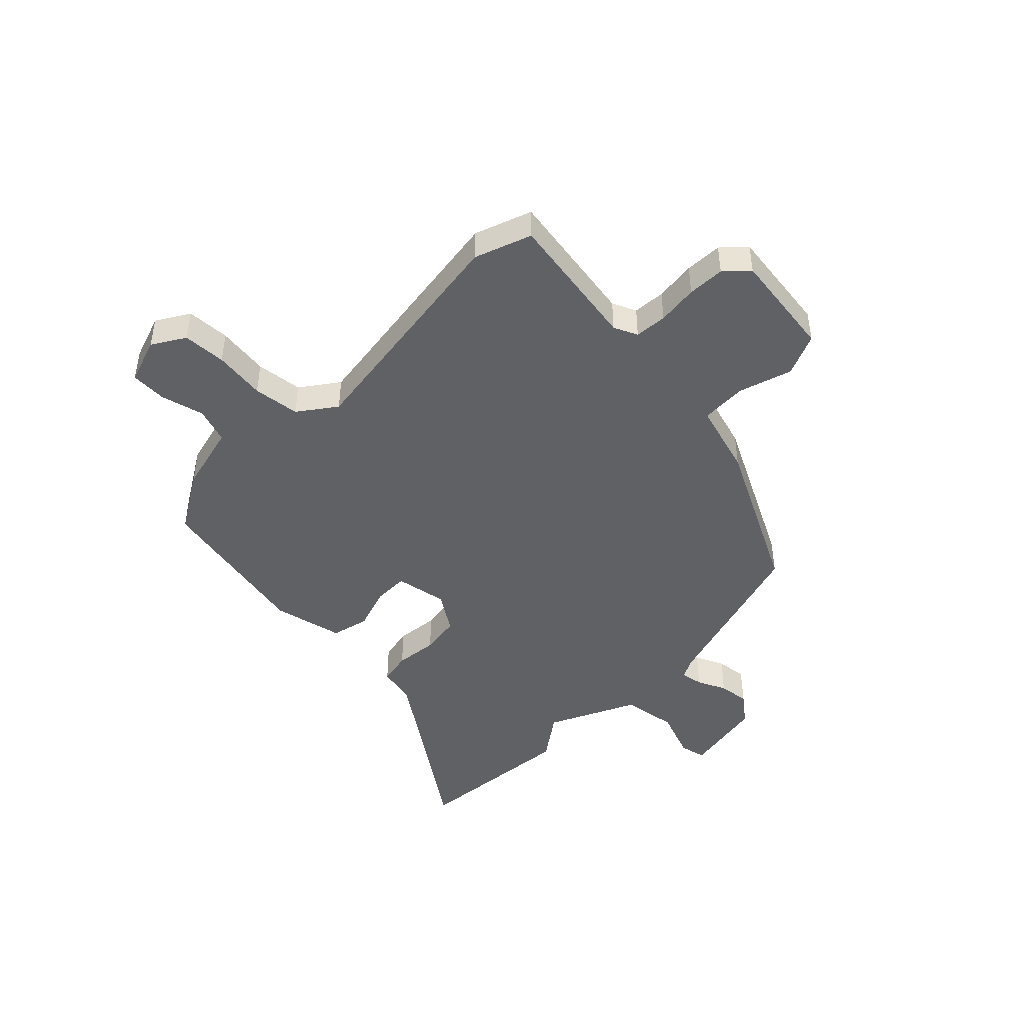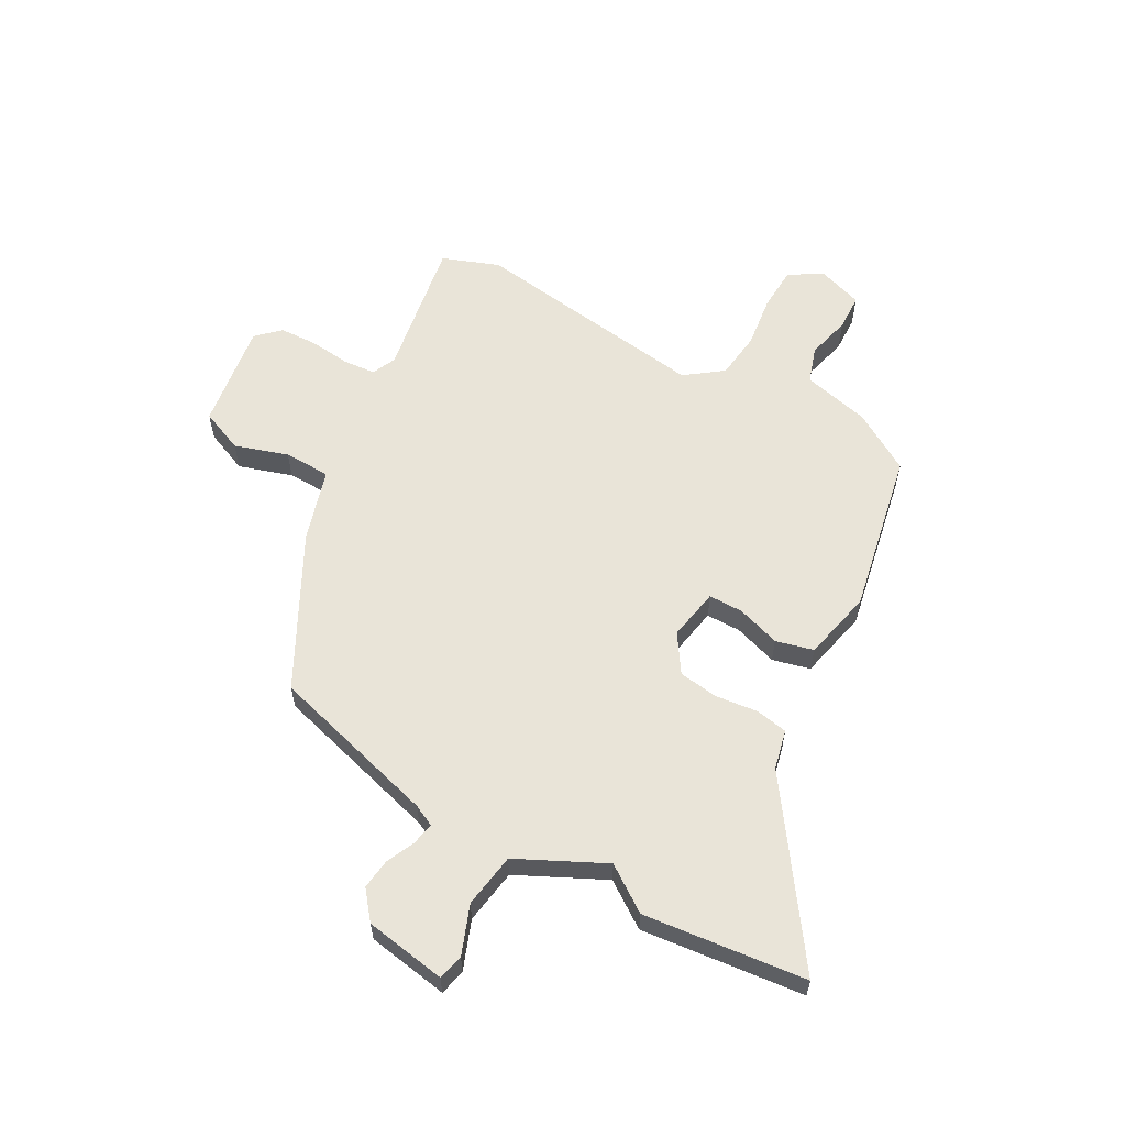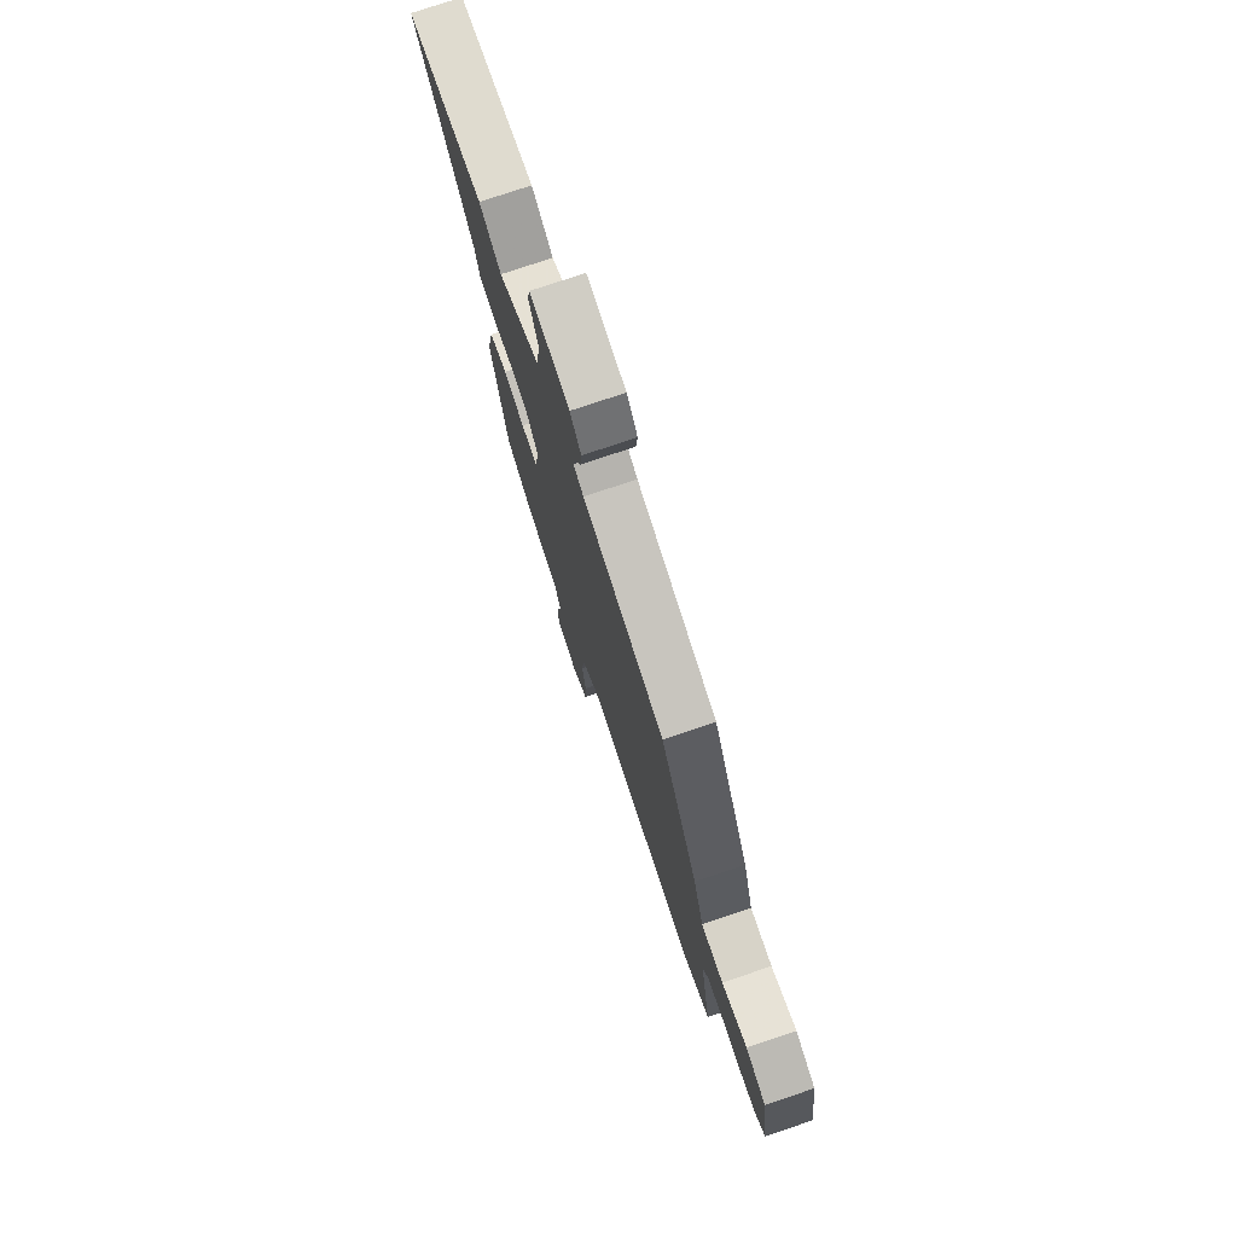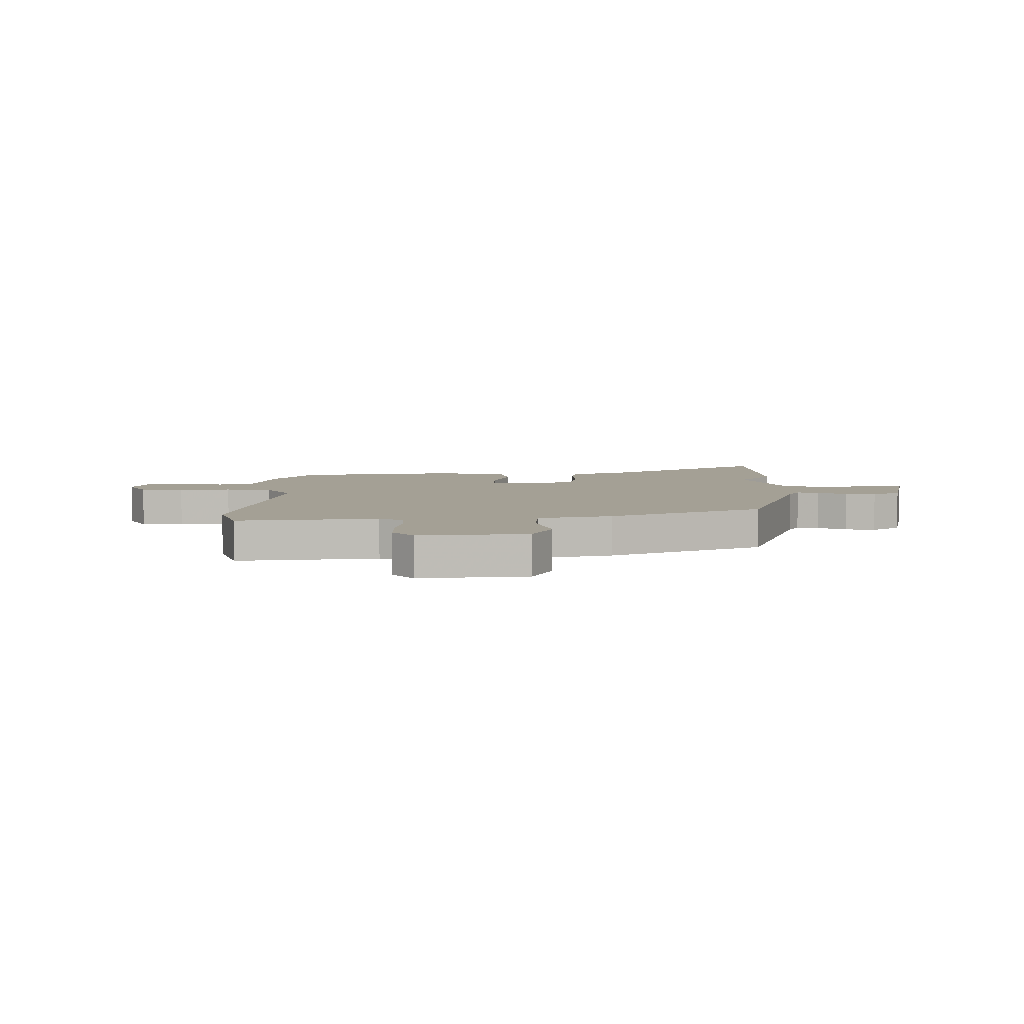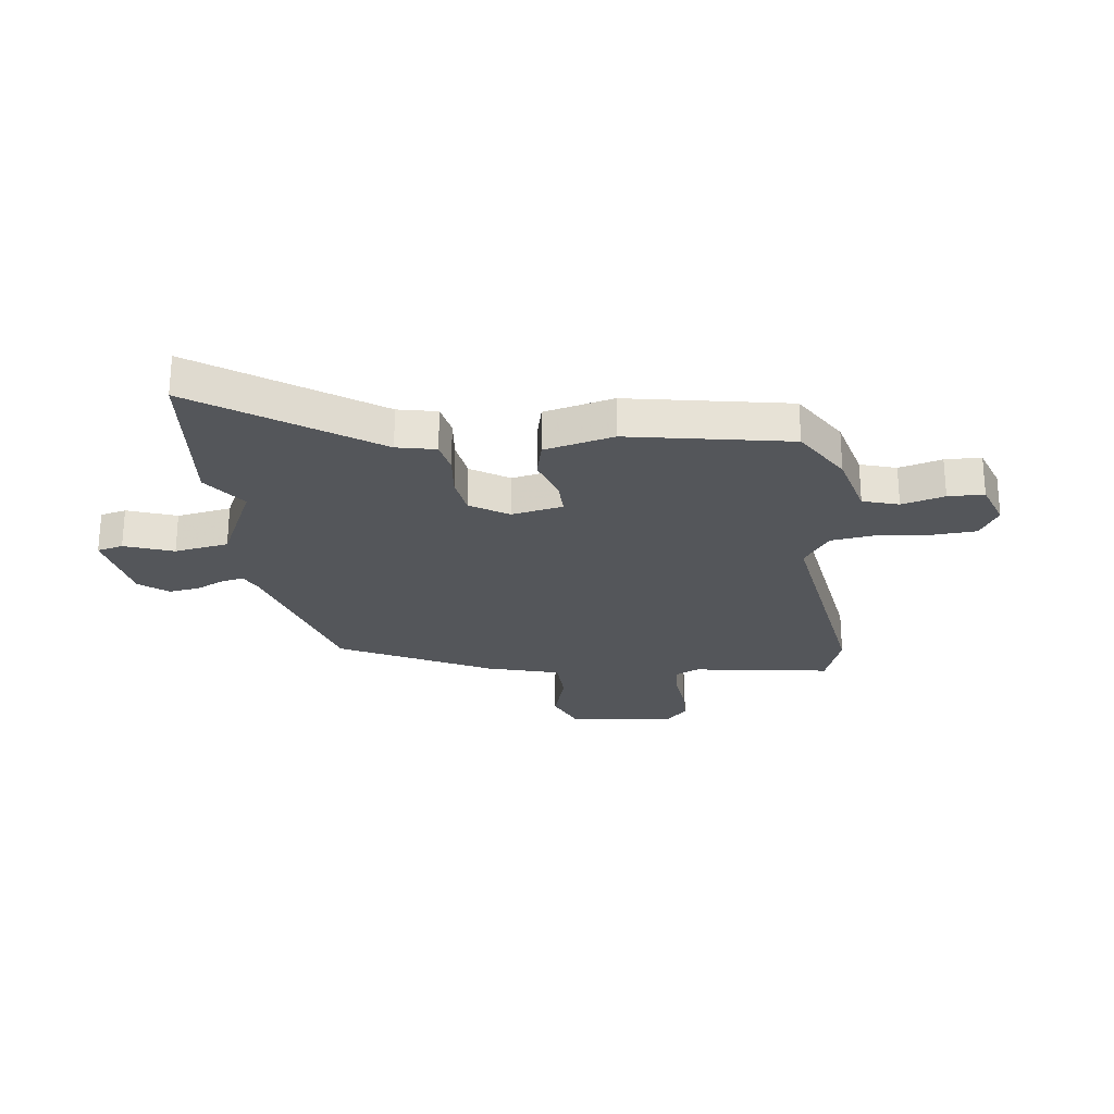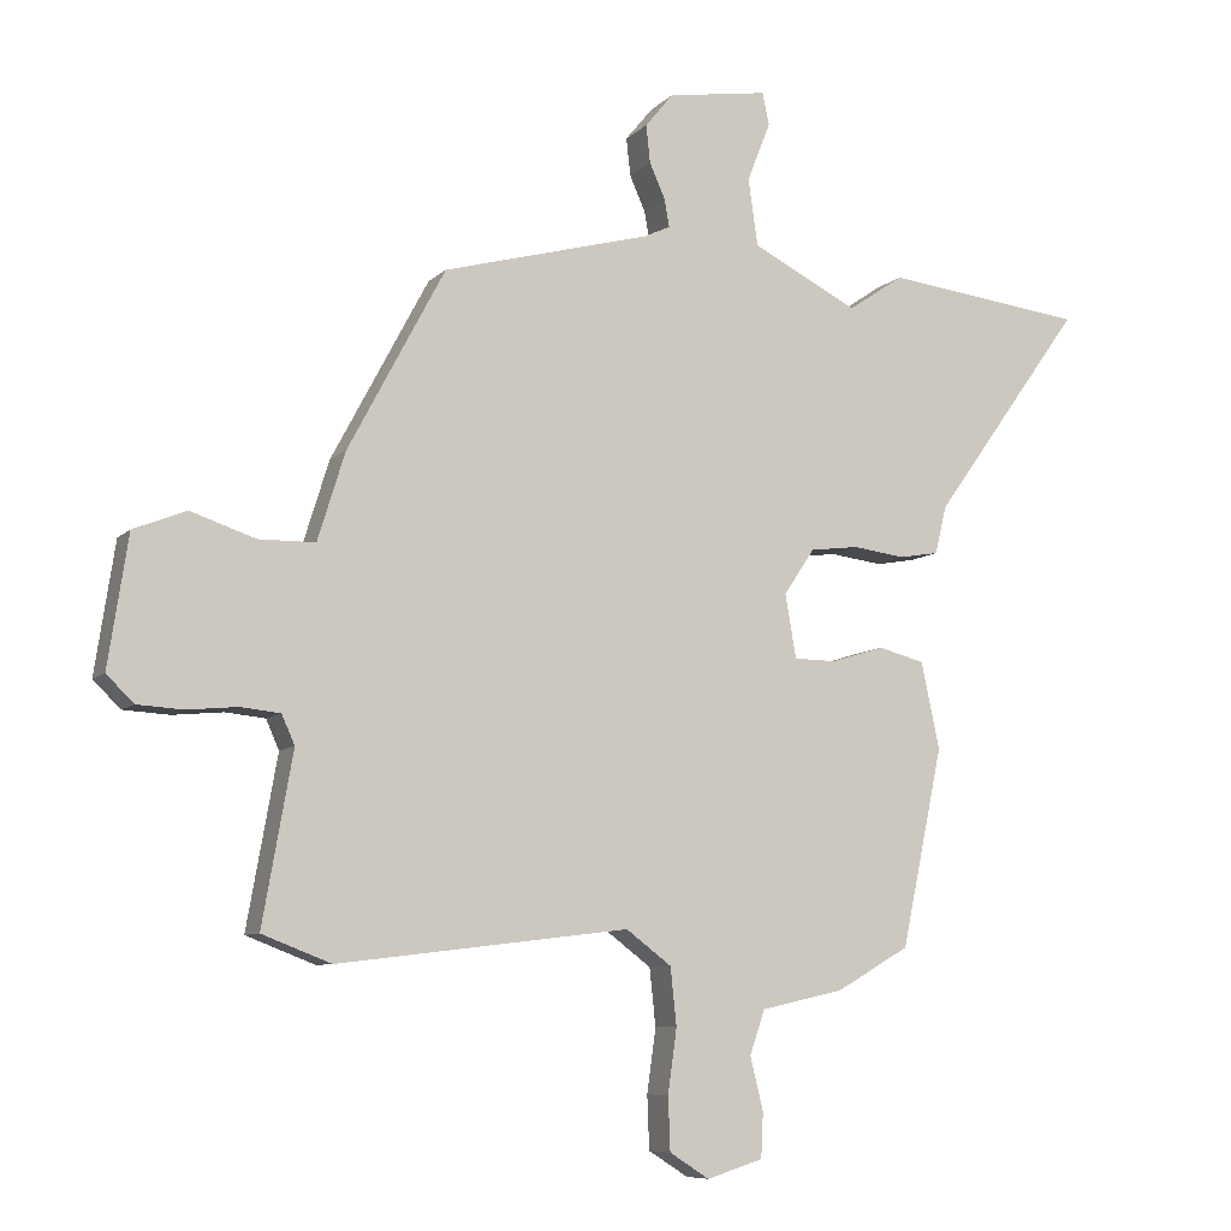
<metadata>
{"format":"obj","ext":"obj","renderer":"f3d","projection":"perspective","resolution":1024,"background":"white","views":[{"elev":-46.3,"azim":-133.7,"up":"+Y"},{"elev":59.8,"azim":29.7,"up":"+Y"},{"elev":76.0,"azim":-108.7,"up":"+Z"},{"elev":5.7,"azim":-87.1,"up":"+Y"},{"elev":-25.4,"azim":98.6,"up":"+Y"},{"elev":-8.1,"azim":-23.8,"up":"+Z"}]}
</metadata>
<code>
v -0.316 0.07 0.446
v -0.012 0.07 0.528
v 0.026 0.07 0.546
v 0.019 0.07 0.586
v -0.004 0.07 0.638
v -0.01 0.07 0.693
v 0.031 0.07 0.743
v 0.178 0.07 0.766
v 0.188 0.07 0.719
v 0.154 0.07 0.632
v 0.168 0.07 0.534
v 0.323 0.07 0.456
v 0.404 0.07 0.511
v 0.696 0.07 0.476
v 0.476 0.07 0.169
v 0.459 0.07 0.099
v 0.401 0.07 0.089
v 0.325 0.07 0.099
v 0.254 0.07 0.09
v 0.209 0.07 0.023
v 0.225 0.07 -0.07
v 0.287 0.07 -0.071
v 0.365 0.07 -0.047
v 0.432 0.07 -0.065
v 0.459 0.07 -0.191
v 0.398 0.07 -0.481
v 0.291 0.07 -0.543
v 0.17 0.07 -0.57
v 0.148 0.07 -0.634
v 0.167 0.07 -0.712
v 0.164 0.07 -0.777
v 0.082 0.07 -0.803
v 0.024 0.07 -0.766
v 0.021 0.07 -0.688
v 0.034 0.07 -0.595
v 0.025 0.07 -0.511
v -0.041 0.07 -0.461
v -0.467 0.07 -0.513
v -0.568 0.07 -0.474
v -0.524 0.07 -0.226
v -0.543 0.07 -0.183
v -0.601 0.07 -0.177
v -0.675 0.07 -0.184
v -0.742 0.07 -0.18
v -0.782 0.07 -0.141
v -0.753 0.07 0.05
v -0.676 0.07 0.081
v -0.581 0.07 0.049
v -0.498 0.07 0.05
v -0.458 0.07 0.179
v -0.316 0 0.446
v -0.012 0 0.528
v 0.026 0 0.546
v 0.019 0 0.586
v -0.004 0 0.638
v -0.01 0 0.693
v 0.031 0 0.743
v 0.178 0 0.766
v 0.188 0 0.719
v 0.154 0 0.632
v 0.168 0 0.534
v 0.323 0 0.456
v 0.404 0 0.511
v 0.696 0 0.476
v 0.476 0 0.169
v 0.459 0 0.099
v 0.401 0 0.089
v 0.325 0 0.099
v 0.254 0 0.09
v 0.209 0 0.023
v 0.225 0 -0.07
v 0.287 0 -0.071
v 0.365 0 -0.047
v 0.432 0 -0.065
v 0.459 0 -0.191
v 0.398 0 -0.481
v 0.291 0 -0.543
v 0.17 0 -0.57
v 0.148 0 -0.634
v 0.167 0 -0.712
v 0.164 0 -0.777
v 0.082 0 -0.803
v 0.024 0 -0.766
v 0.021 0 -0.688
v 0.034 0 -0.595
v 0.025 0 -0.511
v -0.041 0 -0.461
v -0.467 0 -0.513
v -0.568 0 -0.474
v -0.524 0 -0.226
v -0.543 0 -0.183
v -0.601 0 -0.177
v -0.675 0 -0.184
v -0.742 0 -0.18
v -0.782 0 -0.141
v -0.753 0 0.05
v -0.676 0 0.081
v -0.581 0 0.049
v -0.498 0 0.05
v -0.458 0 0.179
f 49 50 1 2
f 45 46 47 48
f 45 48 49
f 42 43 44 45
f 41 42 45 49
f 40 41 49 2
f 37 38 39 40
f 32 33 34 35
f 32 35 36
f 29 30 31 32
f 28 29 32 36
f 27 28 36 37
f 22 23 24 25
f 21 22 25 26
f 15 16 17 18
f 15 18 19
f 12 13 14 15
f 11 12 15 19
f 7 8 9 10
f 7 10 11
f 4 5 6 7
f 3 4 7 11
f 21 26 27 37
f 20 21 37 40
f 11 19 20 40
f 2 3 11 40
f 52 51 100 99
f 98 97 96 95
f 99 98 95
f 95 94 93 92
f 99 95 92 91
f 52 99 91 90
f 90 89 88 87
f 85 84 83 82
f 86 85 82
f 82 81 80 79
f 86 82 79 78
f 87 86 78 77
f 75 74 73 72
f 76 75 72 71
f 68 67 66 65
f 69 68 65
f 65 64 63 62
f 69 65 62 61
f 60 59 58 57
f 61 60 57
f 57 56 55 54
f 61 57 54 53
f 87 77 76 71
f 90 87 71 70
f 90 70 69 61
f 90 61 53 52
f 1 51 52 2
f 2 52 53 3
f 3 53 54 4
f 4 54 55 5
f 5 55 56 6
f 6 56 57 7
f 7 57 58 8
f 8 58 59 9
f 9 59 60 10
f 10 60 61 11
f 11 61 62 12
f 12 62 63 13
f 13 63 64 14
f 14 64 65 15
f 15 65 66 16
f 16 66 67 17
f 17 67 68 18
f 18 68 69 19
f 19 69 70 20
f 20 70 71 21
f 21 71 72 22
f 22 72 73 23
f 23 73 74 24
f 24 74 75 25
f 25 75 76 26
f 26 76 77 27
f 27 77 78 28
f 28 78 79 29
f 29 79 80 30
f 30 80 81 31
f 31 81 82 32
f 32 82 83 33
f 33 83 84 34
f 34 84 85 35
f 35 85 86 36
f 36 86 87 37
f 37 87 88 38
f 38 88 89 39
f 39 89 90 40
f 40 90 91 41
f 41 91 92 42
f 42 92 93 43
f 43 93 94 44
f 44 94 95 45
f 45 95 96 46
f 46 96 97 47
f 47 97 98 48
f 48 98 99 49
f 49 99 100 50
f 50 100 51 1

</code>
